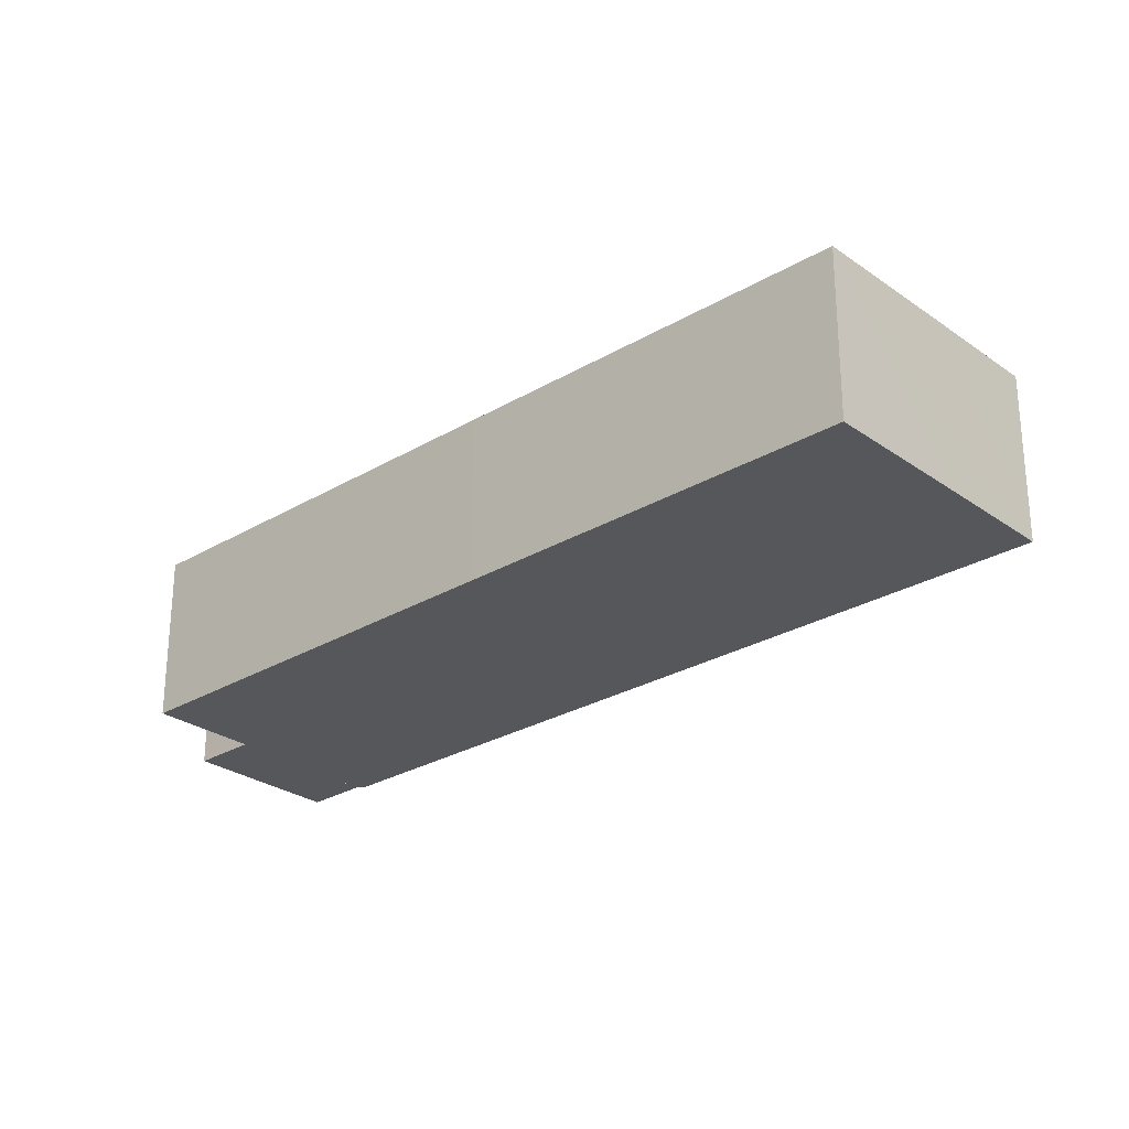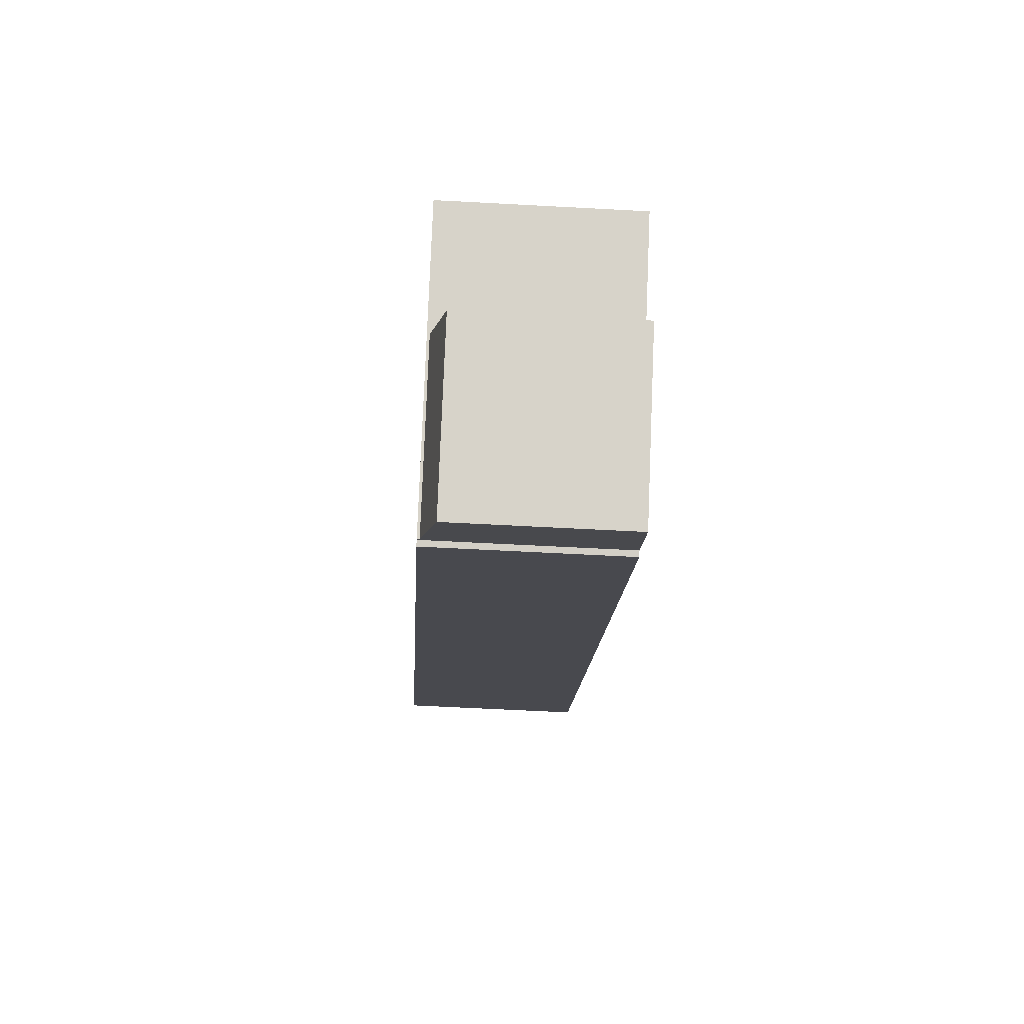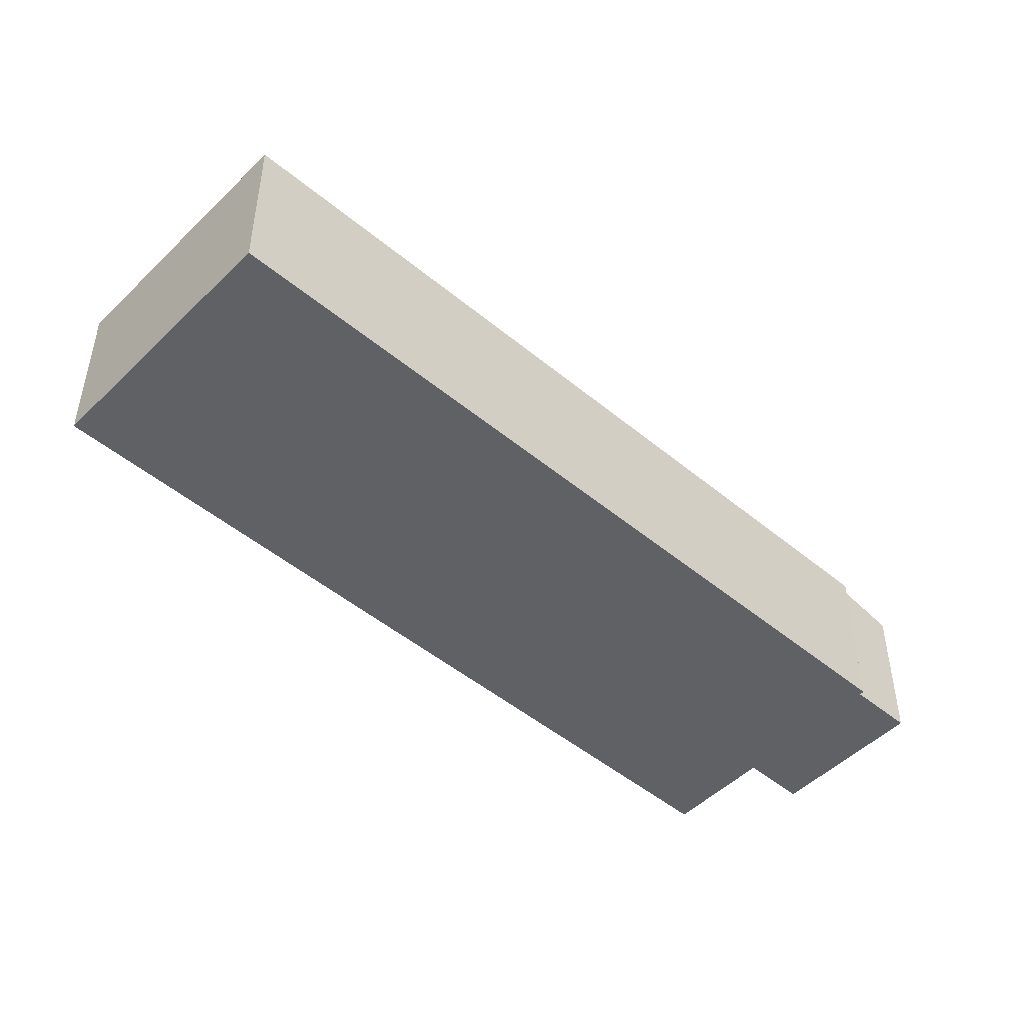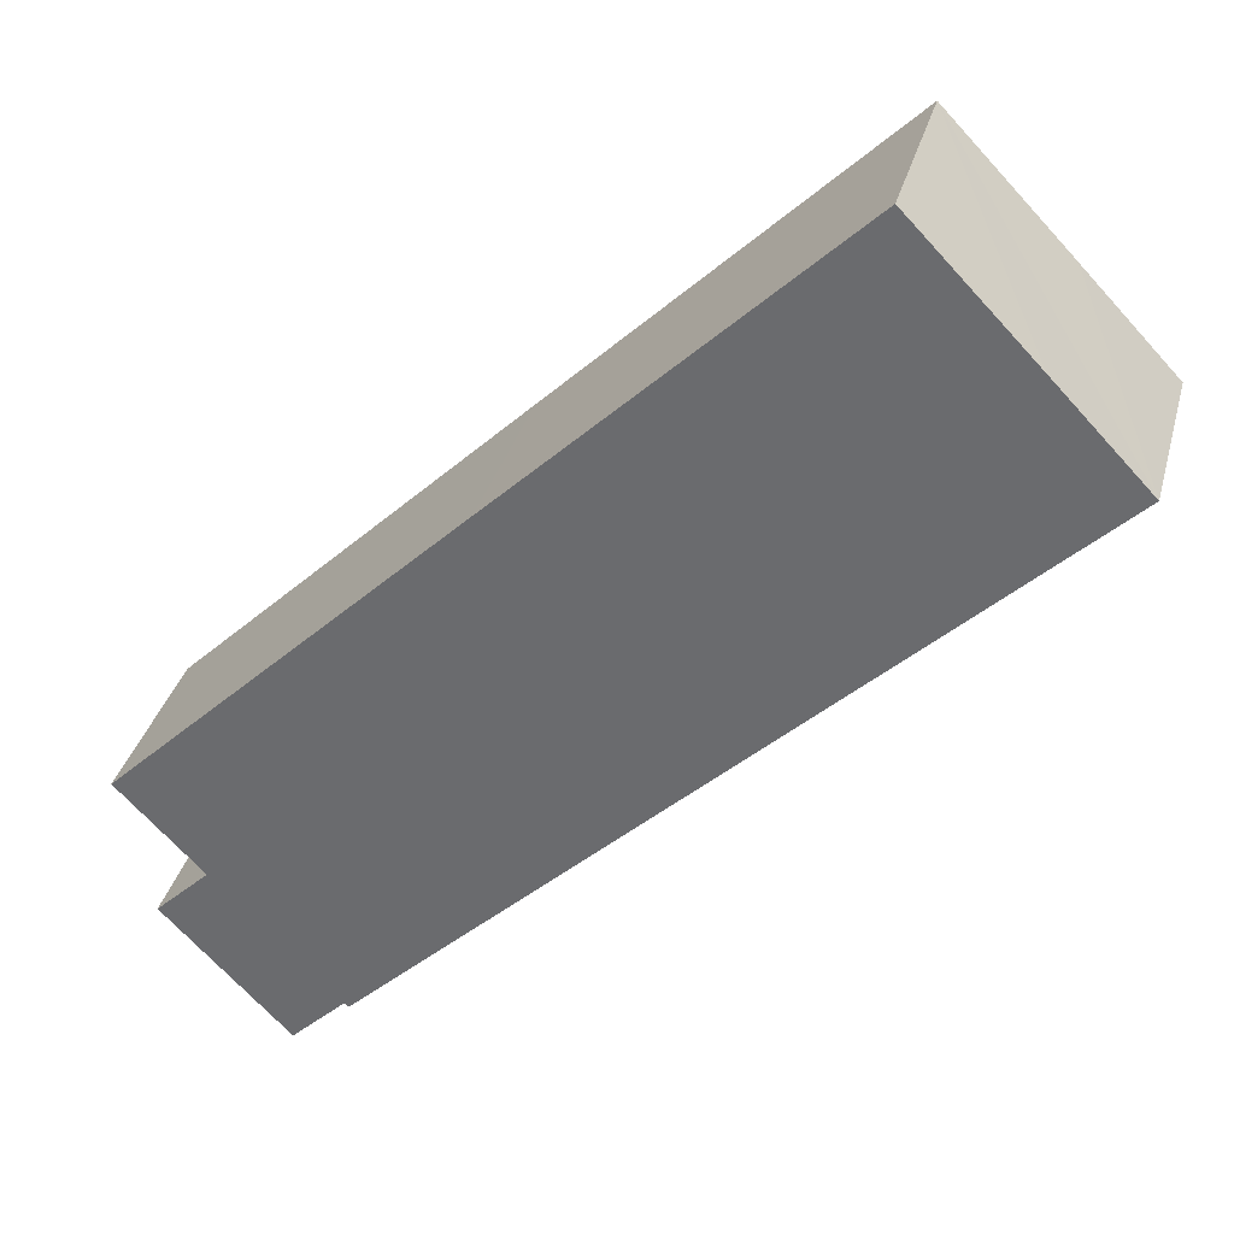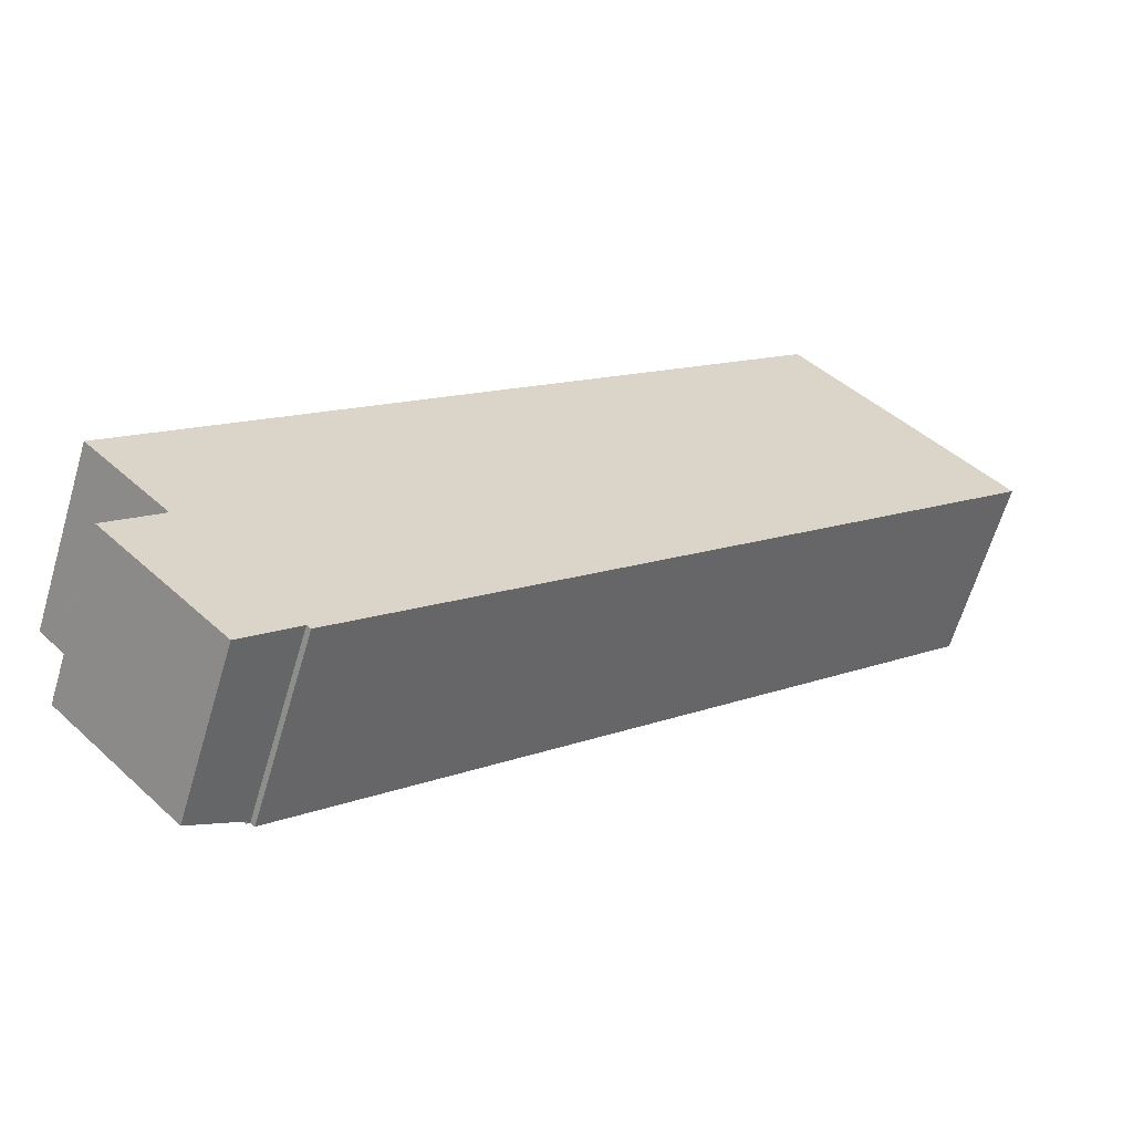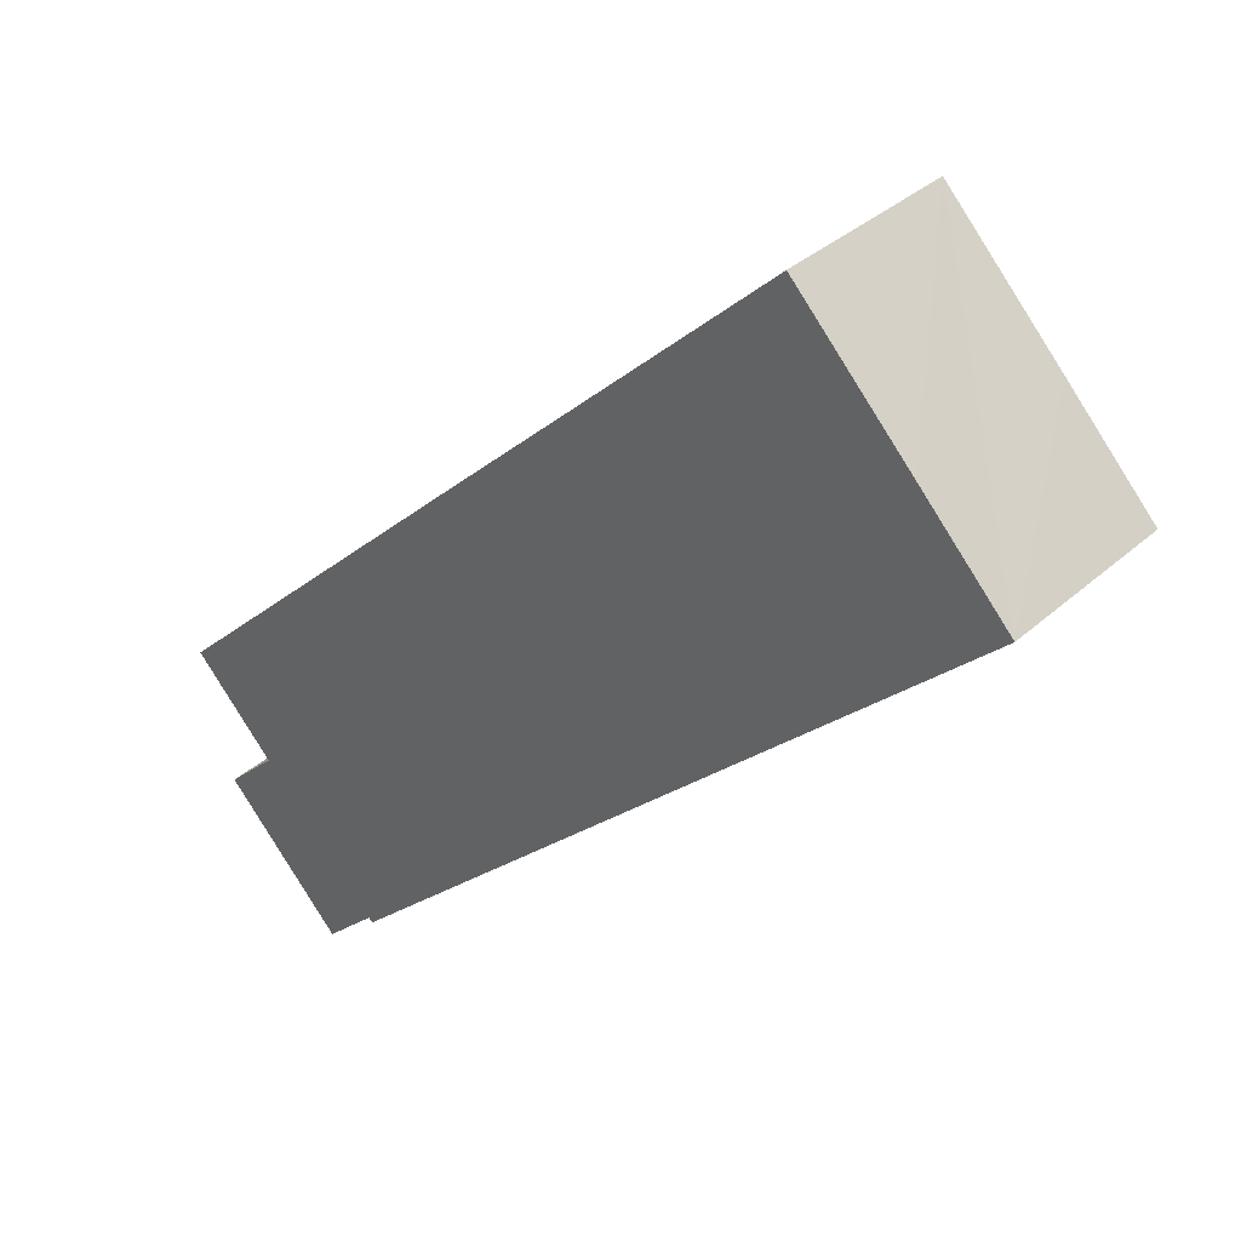
<metadata>
{"format":"obj","ext":"obj","renderer":"f3d","projection":"perspective","resolution":1024,"background":"white","views":[{"elev":-27.3,"azim":-1.6,"up":"+Y"},{"elev":-56.7,"azim":-93.3,"up":"+Z"},{"elev":-48.8,"azim":93.3,"up":"+Y"},{"elev":34.0,"azim":14.5,"up":"+Z"},{"elev":-63.2,"azim":-16.4,"up":"+Z"},{"elev":35.8,"azim":40.6,"up":"+Z"}]}
</metadata>
<code>
v  3.347 7.46 -3.59
v  2.077 6.917 -6.427
v  1.274 6.916 -5.599
v  8.351 7.459 -8.774
v  6.147 6.918 -10.63
v  7.246 7.168 -9.852
v  6.294 6.918 -10.78
v  6.454 6.96 -10.62
v  8.351 5.373e-16 -8.774
v  6.294 6.601e-16 -10.78
v  7.246 6.033e-16 -9.852
v  6.454 6.506e-16 -10.62
v  2.077 3.935e-16 -6.427
v  1.274 3.428e-16 -5.599
v  6.147 6.508e-16 -10.63
v  3.347 2.198e-16 -3.59
v  28.08 7.561 9.98
v  32.3 7.561 21.57
v  36.04 7.561 17.67
v  22.64 7.561 4.719
v  8.637 7.561 -8.812
v  8.467 7.561 -8.661
v  8.351 7.561 -8.774
v  3.347 7.561 -3.59
v  3.415 7.561 -3.524
v  30.8 7.561 23.12
v  30.05 7.561 23.89
v  3.331 7.561 -3.437
v  2.634 7.561 -2.718
v  27.43 7.561 26.59
v  0 7.561 4.63e-16
v  14.1 7.561 13.7
v  36.04 -1.082e-15 17.67
v  32.3 -1.321e-15 21.57
v  30.8 -1.416e-15 23.12
v  27.43 -1.628e-15 26.59
v  30.05 -1.463e-15 23.89
v  28.08 -6.111e-16 9.98
v  22.64 -2.89e-16 4.719
v  8.637 5.396e-16 -8.812
v  8.467 5.303e-16 -8.661
v  3.415 2.158e-16 -3.524
v  3.331 2.105e-16 -3.437
v  2.634 1.664e-16 -2.718
v  0 0 0
v  14.1 -8.389e-16 13.7
g defaultobject
f 1 2 3
f 2 1 4
f 2 4 5
f 5 4 6
f 5 6 7
f 7 6 8
f 9 6 4
f 6 9 8
f 8 9 7
f 7 9 10
f 10 9 11
f 10 11 12
f 10 5 7
f 5 10 2
f 2 10 3
f 3 10 13
f 3 13 14
f 13 10 15
f 3 16 1
f 16 3 14
f 16 4 1
f 4 16 9
f 13 16 14
f 16 13 9
f 9 13 15
f 9 15 11
f 11 15 10
f 11 10 12
f 17 18 19
f 18 17 20
f 18 20 21
f 18 21 22
f 18 22 23
f 18 23 24
f 18 24 25
f 18 25 26
f 25 27 26
f 27 25 28
f 27 28 29
f 27 29 30
f 30 29 31
f 30 31 32
f 18 33 19
f 33 18 26
f 33 26 27
f 33 27 30
f 33 30 34
f 34 30 35
f 35 30 36
f 35 36 37
f 33 17 19
f 17 33 38
f 17 38 20
f 20 38 39
f 20 39 21
f 21 39 40
f 41 23 22
f 23 41 9
f 40 22 21
f 22 40 41
f 9 24 23
f 24 9 16
f 42 28 25
f 28 42 29
f 29 42 31
f 31 42 43
f 31 43 44
f 31 44 45
f 16 25 24
f 25 16 42
f 45 32 31
f 32 45 46
f 32 46 30
f 30 46 36
f 39 41 40
f 41 39 16
f 16 39 42
f 42 39 43
f 43 39 44
f 44 39 45
f 45 39 46
f 46 39 38
f 46 38 36
f 36 38 33
f 36 33 34
f 36 34 37
f 37 34 35
f 16 9 41

</code>
